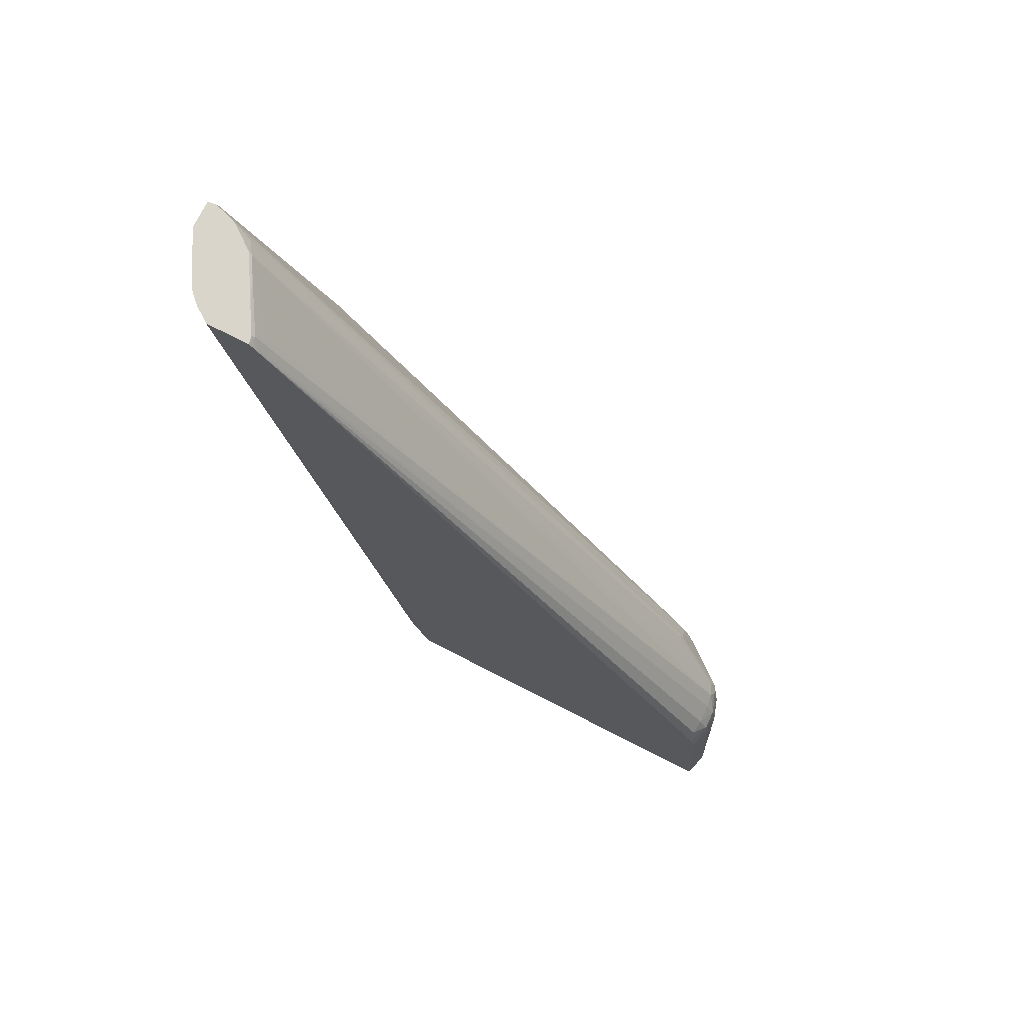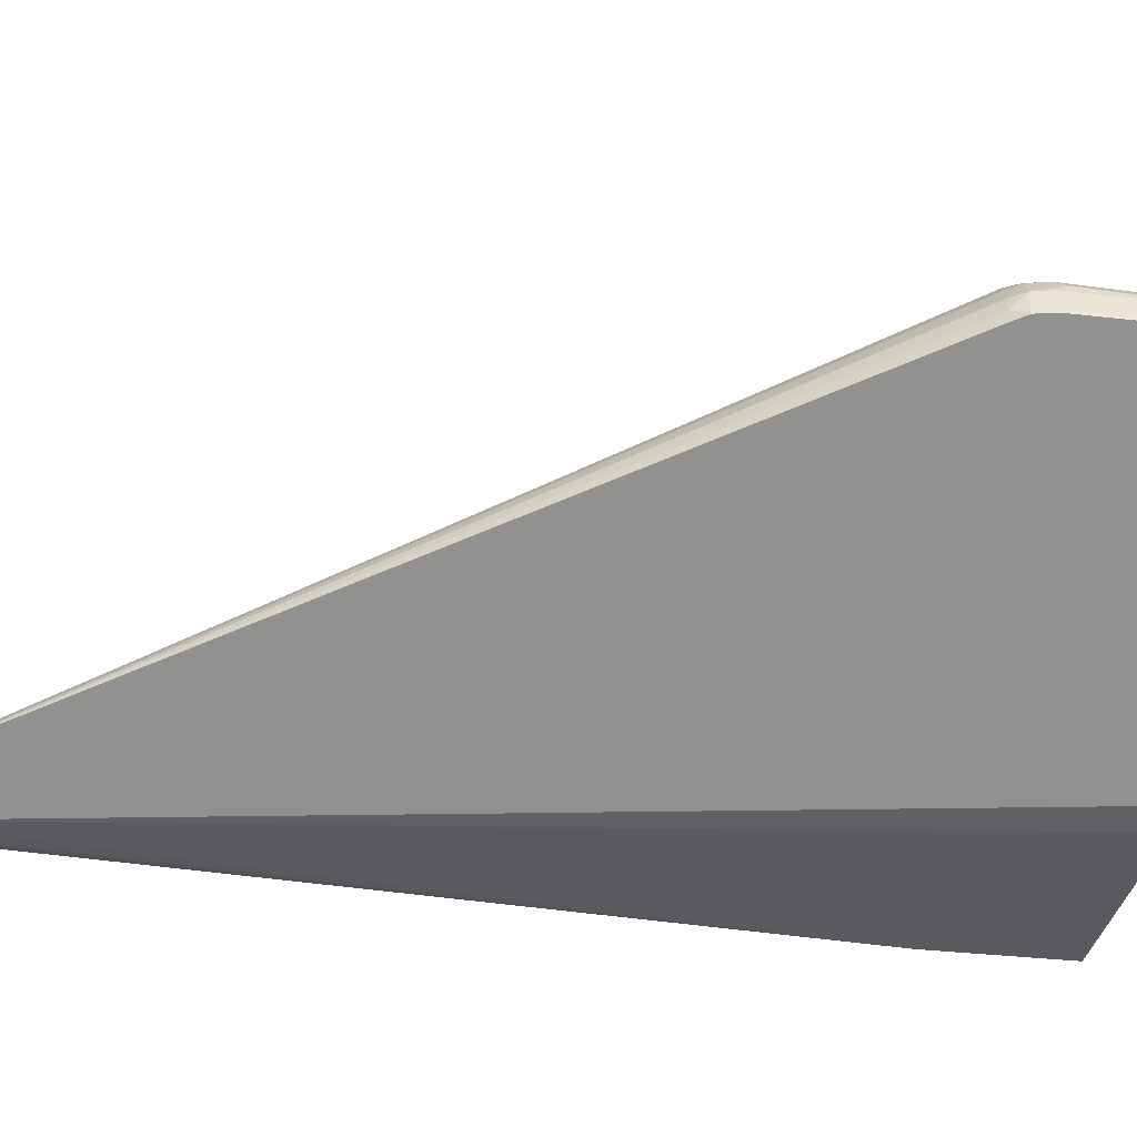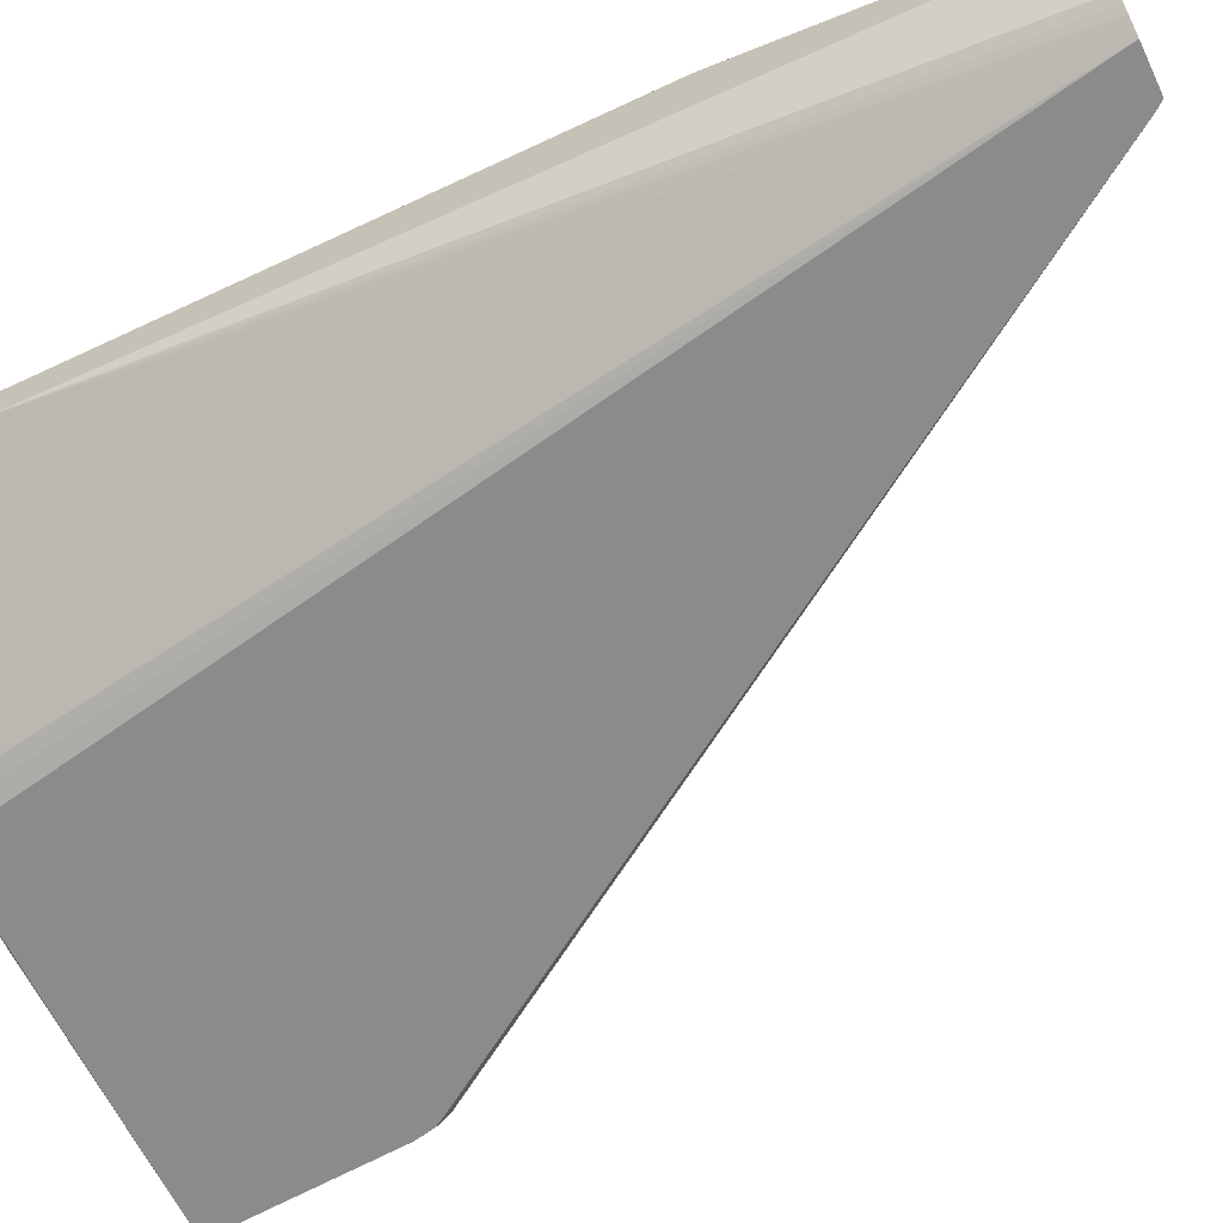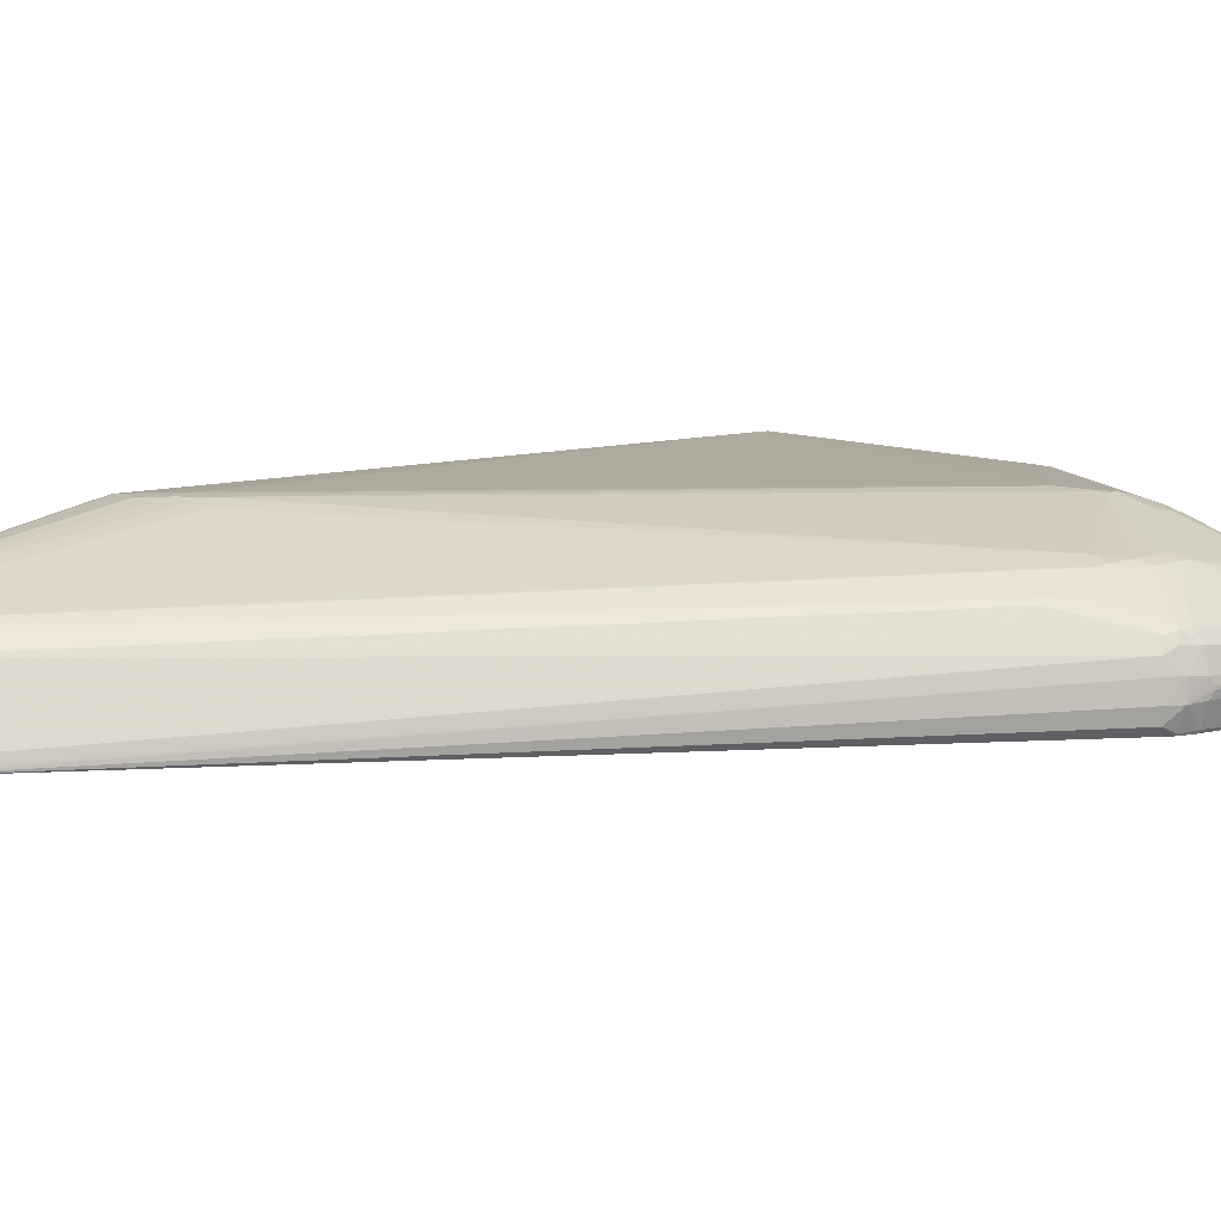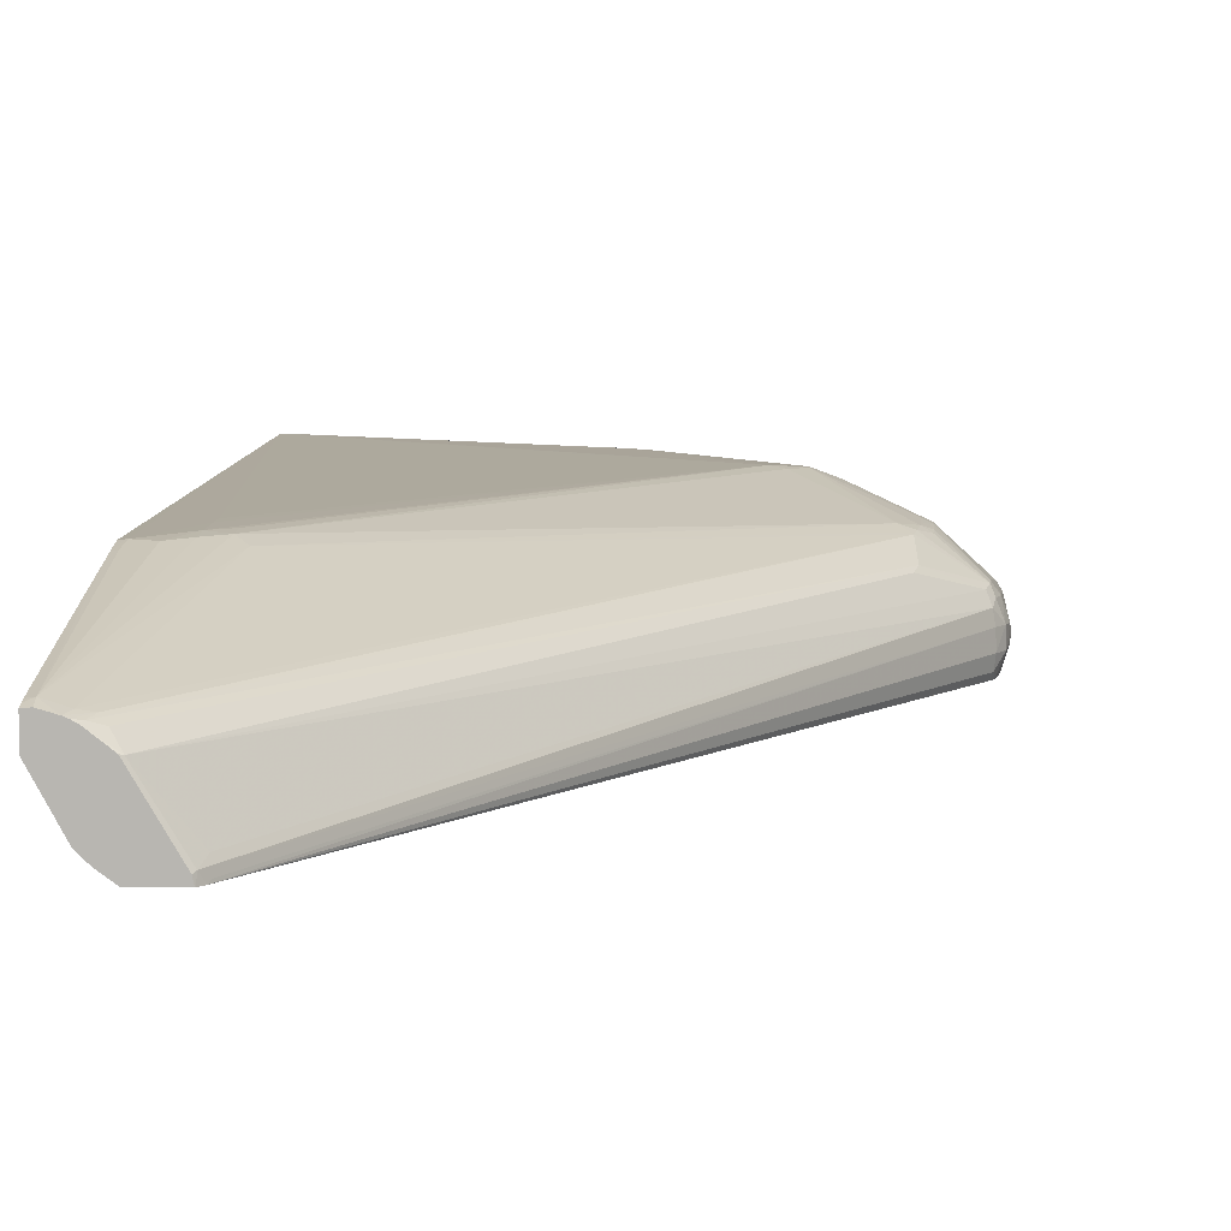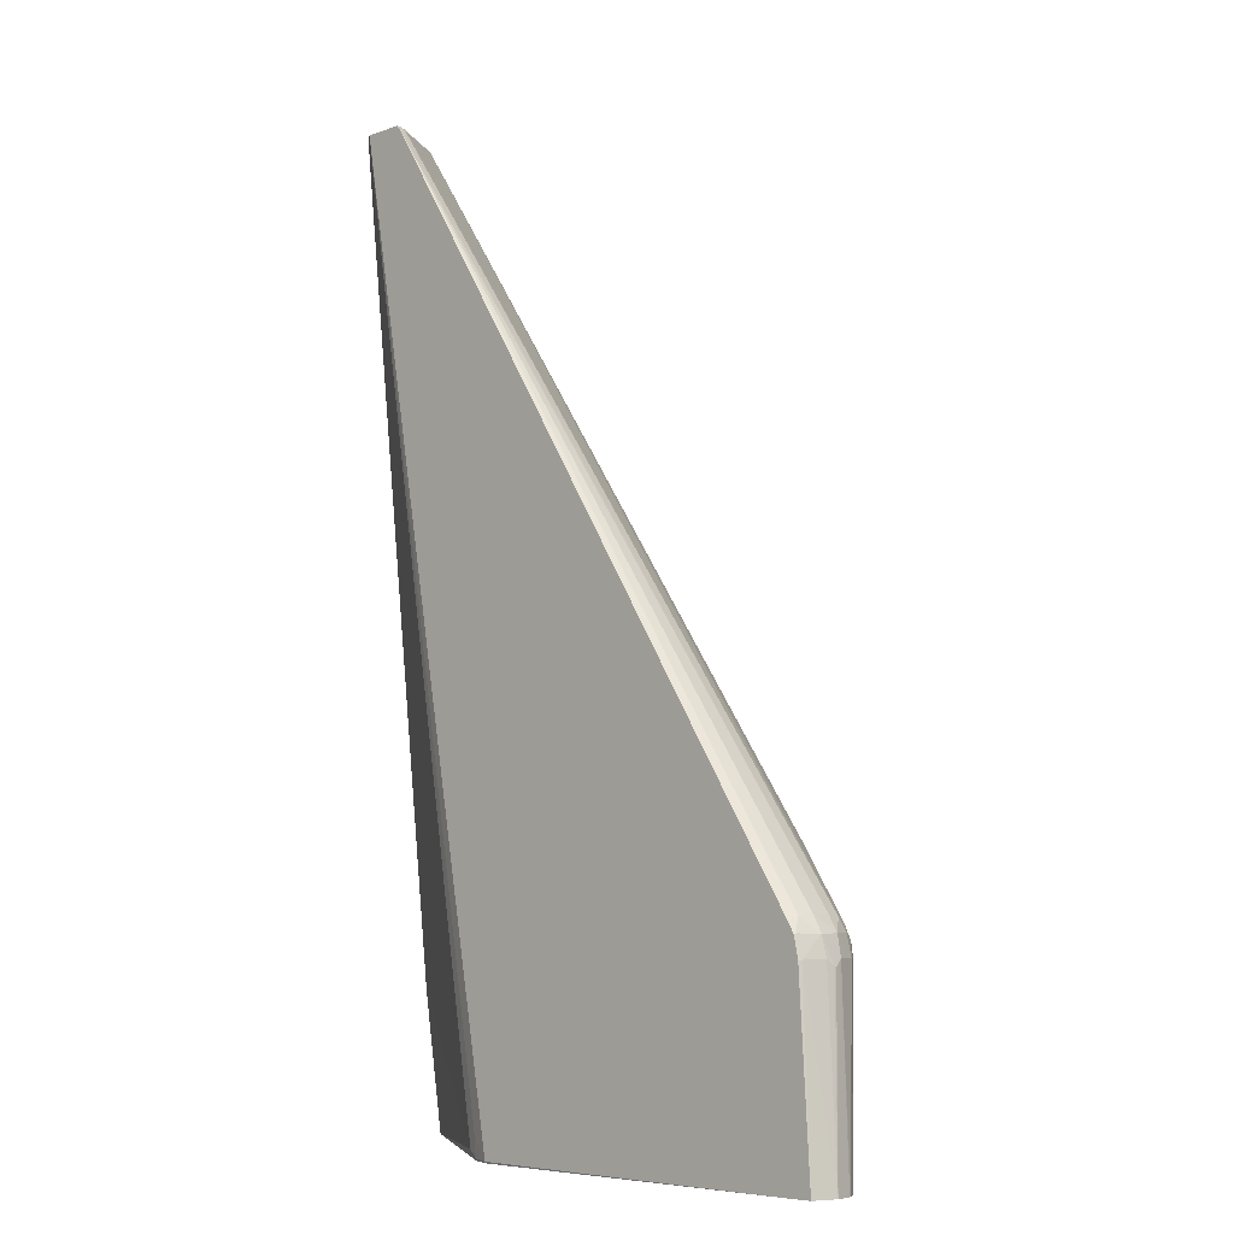
<metadata>
{"format":"obj","ext":"obj","renderer":"f3d","projection":"perspective","resolution":1024,"background":"white","views":[{"elev":74.7,"azim":-153.0,"up":"+Y"},{"elev":-65.9,"azim":-99.6,"up":"+Z"},{"elev":-63.8,"azim":115.7,"up":"+Z"},{"elev":7.3,"azim":-133.4,"up":"+Z"},{"elev":7.9,"azim":-177.2,"up":"+Z"},{"elev":-6.3,"azim":-134.9,"up":"+Y"}]}
</metadata>
<code>
v 0.003844 0.02831 0.8406
v 0.003984 0.02831 0.8401
v 0.003895 0.02831 0.8409
v 0.004009 0.03164 0.8408
v 0.004009 0.03164 0.8407
v 0.004041 0.03176 0.8406
v 0.004167 0.03175 0.8402
v 0.004534 0.02831 0.8401
v 0.004196 0.03175 0.8401
v 0.003906 0.02831 0.8409
v 0.004038 0.03176 0.8409
v 0.004111 0.03213 0.8405
v 0.004259 0.03214 0.8402
v 0.004272 0.03212 0.8401
v 0.01102 0.02834 0.8401
v 0.01102 0.02831 0.8401
v 0.01044 0.03504 0.8401
v 0.004015 0.02831 0.8411
v 0.004172 0.03175 0.8413
v 0.004125 0.03213 0.8409
v 0.004278 0.03243 0.8405
v 0.004316 0.03239 0.8403
v 0.004391 0.03232 0.8401
v 0.0114 0.02872 0.8402
v 0.0114 0.02835 0.8403
v 0.01138 0.02831 0.8403
v 0.01105 0.02831 0.8401
v 0.01053 0.03516 0.8401
v 0.01223 0.03822 0.8401
v 0.01431 0.04638 0.8401
v 0.004157 0.02831 0.8412
v 0.00513 0.03072 0.8423
v 0.004333 0.03175 0.8415
v 0.004355 0.03201 0.8415
v 0.004276 0.03213 0.8413
v 0.004336 0.03237 0.8412
v 0.004294 0.03241 0.8409
v 0.01341 0.04624 0.8401
v 0.01161 0.02848 0.8403
v 0.01532 0.02831 0.8429
v 0.01352 0.04638 0.8401
v 0.01457 0.04638 0.8403
v 0.01532 0.03099 0.8425
v 0.004597 0.02831 0.8416
v 0.005337 0.03099 0.8424
v 0.005128 0.03099 0.8423
v 0.004835 0.02831 0.8418
v 0.005054 0.02831 0.8419
v 0.005309 0.0306 0.8424
v 0.005141 0.03126 0.8423
v 0.005155 0.03151 0.8422
v 0.005181 0.03175 0.8422
v 0.005246 0.03213 0.8422
v 0.005496 0.03237 0.8423
v 0.005454 0.03319 0.8419
v 0.004432 0.03226 0.8415
v 0.01423 0.04634 0.8415
v 0.01341 0.04606 0.8404
v 0.0135 0.04631 0.8403
v 0.01338 0.04617 0.8402
v 0.01351 0.04637 0.8401
v 0.01532 0.03062 0.8426
v 0.01532 0.02831 0.8433
v 0.01355 0.04638 0.8403
v 0.01468 0.04638 0.8404
v 0.01532 0.03137 0.8425
v 0.01481 0.04638 0.8405
v 0.00537 0.03175 0.8423
v 0.005304 0.03138 0.8423
v 0.006473 0.02986 0.8428
v 0.006986 0.03015 0.843
v 0.005337 0.02831 0.842
v 0.006532 0.0291 0.8427
v 0.006437 0.02944 0.8428
v 0.005436 0.03213 0.8423
v 0.005716 0.03213 0.8424
v 0.005718 0.0325 0.8423
v 0.01382 0.04068 0.843
v 0.01479 0.04616 0.842
v 0.01455 0.04604 0.8419
v 0.01465 0.04629 0.8419
v 0.005536 0.03345 0.8418
v 0.01443 0.04616 0.8418
v 0.01463 0.04638 0.8418
v 0.01429 0.04638 0.8415
v 0.01522 0.02831 0.8433
v 0.01532 0.02837 0.8434
v 0.01532 0.04638 0.8415
v 0.006986 0.02996 0.843
v 0.007199 0.03026 0.8431
v 0.00732 0.03061 0.8431
v 0.007336 0.02831 0.8427
v 0.006611 0.02887 0.8427
v 0.006853 0.0291 0.8428
v 0.006853 0.02948 0.8429
v 0.01405 0.04046 0.8431
v 0.01519 0.04614 0.8421
v 0.01488 0.04638 0.8419
v 0.0148 0.04638 0.8419
v 0.0147 0.04638 0.8418
v 0.009852 0.02831 0.8432
v 0.01532 0.02838 0.8434
v 0.01532 0.04638 0.842
v 0.009505 0.02831 0.8431
v 0.009505 0.02834 0.8431
v 0.00761 0.03061 0.8431
v 0.007581 0.02831 0.8427
v 0.01405 0.04008 0.8432
v 0.01443 0.04046 0.8432
v 0.01443 0.04084 0.8431
v 0.01532 0.04614 0.8421
v 0.01532 0.04622 0.842
v 0.01532 0.04626 0.842
v 0.01517 0.04638 0.842
v 0.01481 0.04122 0.8431
v 0.01519 0.04122 0.8432
v 0.01522 0.04162 0.8431
v 0.01532 0.04161 0.8431
v 0.009882 0.02834 0.8432
v 0.01532 0.02853 0.8434
v 0.01443 0.03932 0.8432
v 0.01443 0.0397 0.8432
v 0.01532 0.04122 0.8432
v 0.01532 0.04136 0.8431
f 1 2 8
f 1 8 16
f 1 16 27
f 1 27 26
f 1 26 40
f 1 40 63
f 1 63 86
f 1 86 101
f 1 101 104
f 1 104 107
f 1 107 92
f 1 92 72
f 1 72 48
f 1 48 47
f 1 47 44
f 1 44 31
f 1 31 18
f 1 18 10
f 1 10 3
f 1 3 4
f 1 4 5
f 1 5 6
f 1 6 7
f 1 7 2
f 2 7 9
f 2 9 14
f 2 14 23
f 2 23 38
f 2 38 61
f 2 61 41
f 2 41 30
f 2 30 29
f 2 29 28
f 2 28 17
f 2 17 8
f 3 10 11
f 3 11 4
f 4 11 12
f 4 12 5
f 5 12 6
f 6 12 7
f 7 12 13
f 7 13 14
f 7 14 9
f 8 15 16
f 8 17 15
f 10 18 19
f 10 19 11
f 11 19 20
f 11 20 12
f 12 20 21
f 12 21 22
f 12 22 13
f 13 22 14
f 14 22 23
f 15 24 25
f 15 25 26
f 15 26 27
f 15 27 16
f 15 17 28
f 15 28 29
f 15 29 30
f 15 30 24
f 18 31 32
f 18 32 33
f 18 33 19
f 19 33 34
f 19 34 35
f 19 35 20
f 20 35 36
f 20 36 37
f 20 37 21
f 21 37 38
f 21 38 22
f 22 38 23
f 24 39 25
f 24 30 39
f 25 39 40
f 25 40 26
f 30 41 64
f 30 64 85
f 30 85 84
f 30 84 100
f 30 100 99
f 30 99 98
f 30 98 114
f 30 114 103
f 30 103 88
f 30 88 67
f 30 67 65
f 30 65 42
f 30 42 43
f 30 43 39
f 31 44 32
f 32 45 46
f 32 46 33
f 32 44 47
f 32 47 48
f 32 48 49
f 32 49 45
f 33 46 50
f 33 50 51
f 33 51 34
f 34 51 52
f 34 52 53
f 34 53 54
f 34 54 55
f 34 55 56
f 34 56 35
f 35 56 36
f 36 56 57
f 36 57 58
f 36 58 59
f 36 59 37
f 37 59 60
f 37 60 38
f 38 60 59
f 38 59 61
f 39 43 62
f 39 62 40
f 40 62 43
f 40 43 66
f 40 66 88
f 40 88 103
f 40 103 113
f 40 113 112
f 40 112 111
f 40 111 118
f 40 118 124
f 40 124 123
f 40 123 120
f 40 120 102
f 40 102 87
f 40 87 63
f 41 61 64
f 42 65 43
f 43 65 67
f 43 67 66
f 45 68 69
f 45 69 46
f 45 49 70
f 45 70 71
f 45 71 68
f 46 69 50
f 48 72 73
f 48 73 74
f 48 74 49
f 49 74 70
f 50 69 68
f 50 68 51
f 51 68 52
f 52 68 75
f 52 75 53
f 53 75 54
f 54 75 76
f 54 76 77
f 54 77 78
f 54 78 79
f 54 79 80
f 54 80 81
f 54 81 55
f 55 82 56
f 55 81 83
f 55 83 82
f 56 82 57
f 57 83 84
f 57 84 85
f 57 85 64
f 57 64 59
f 57 59 58
f 57 82 83
f 59 64 61
f 63 87 86
f 66 67 88
f 68 76 75
f 68 71 76
f 70 74 89
f 70 89 71
f 71 89 90
f 71 90 91
f 71 91 76
f 72 92 93
f 72 93 73
f 73 94 95
f 73 95 74
f 73 93 94
f 74 95 89
f 76 91 96
f 76 96 78
f 76 78 77
f 78 96 97
f 78 97 79
f 79 97 98
f 79 98 80
f 80 98 99
f 80 99 81
f 81 99 100
f 81 100 83
f 83 100 84
f 86 87 102
f 86 102 101
f 89 95 104
f 89 104 105
f 89 105 90
f 90 106 91
f 90 105 106
f 91 106 96
f 92 107 94
f 92 94 93
f 94 107 104
f 94 104 95
f 96 108 109
f 96 109 110
f 96 110 97
f 96 106 108
f 97 111 112
f 97 112 113
f 97 113 103
f 97 103 114
f 97 114 98
f 97 110 115
f 97 115 116
f 97 116 117
f 97 117 118
f 97 118 111
f 101 102 119
f 101 119 104
f 102 120 106
f 102 106 119
f 104 119 105
f 105 119 106
f 106 120 121
f 106 121 122
f 106 122 109
f 106 109 108
f 109 122 116
f 109 116 115
f 109 115 110
f 116 123 124
f 116 124 118
f 116 118 117
f 116 122 120
f 116 120 123
f 120 122 121

</code>
